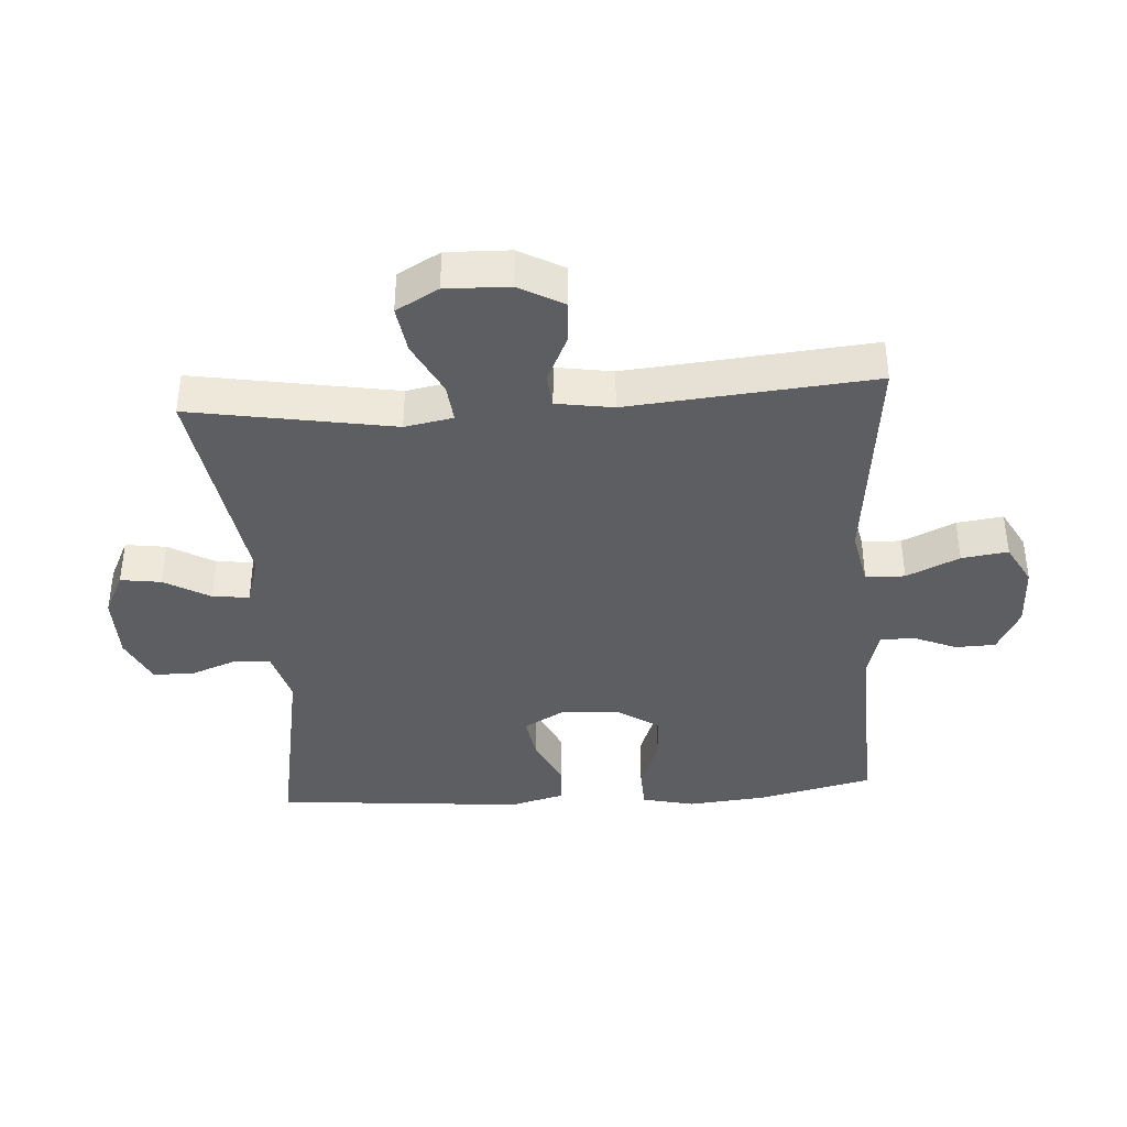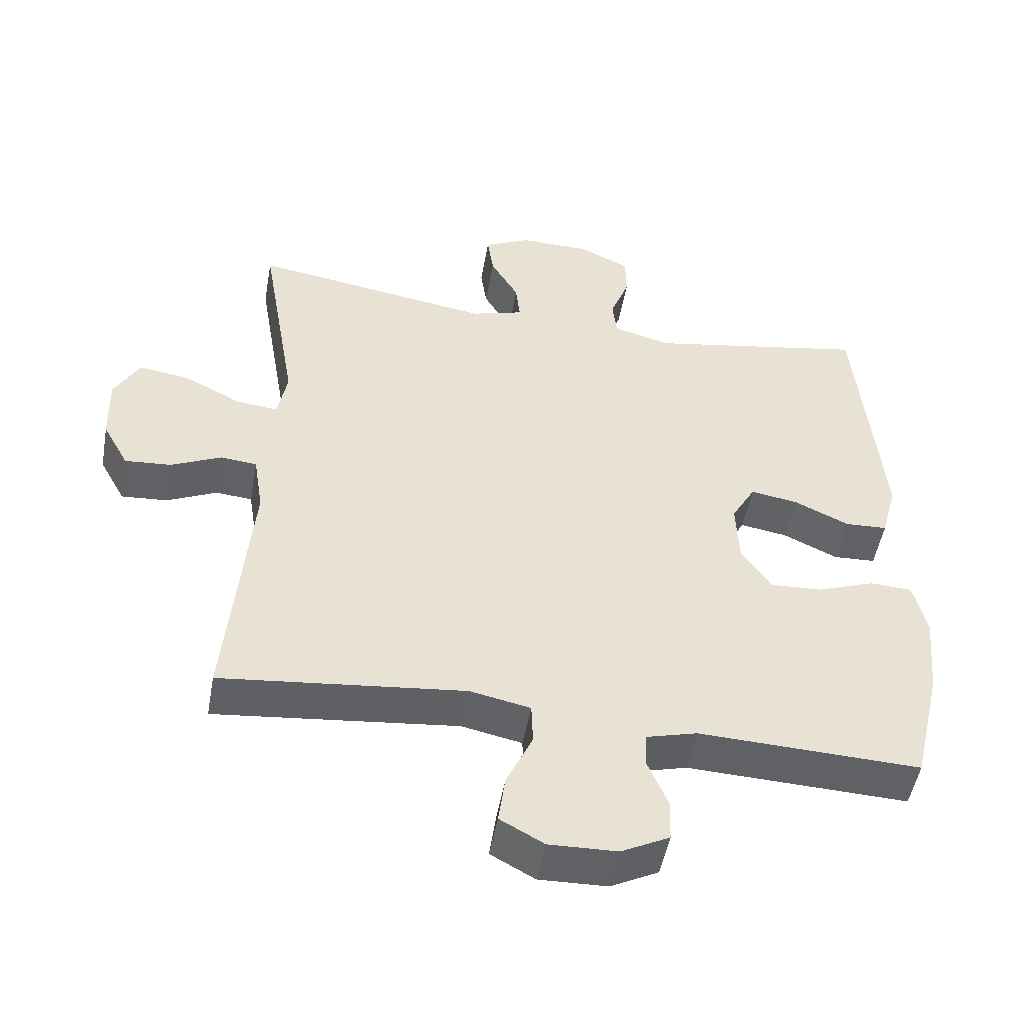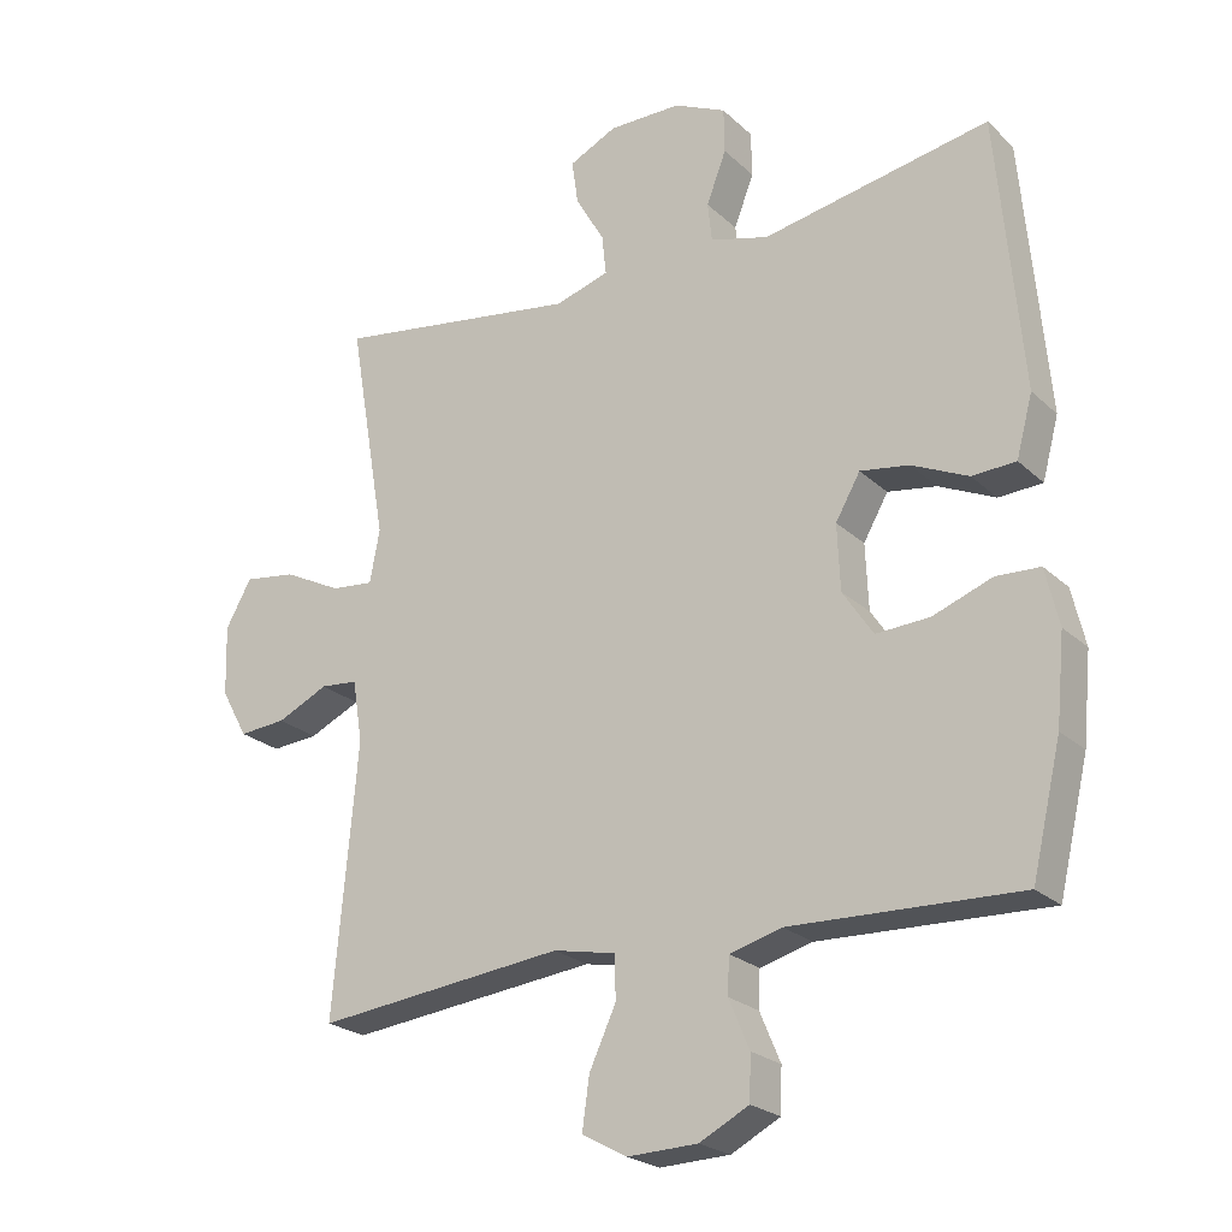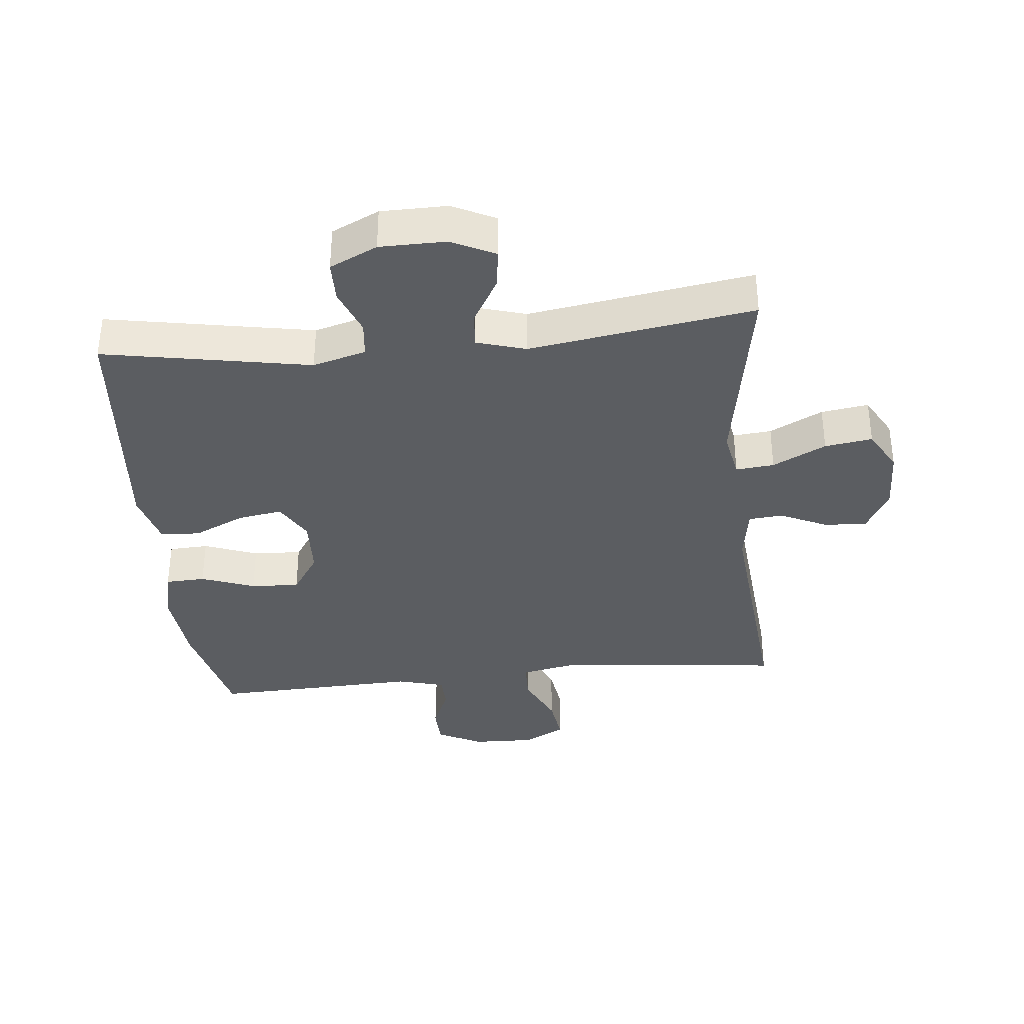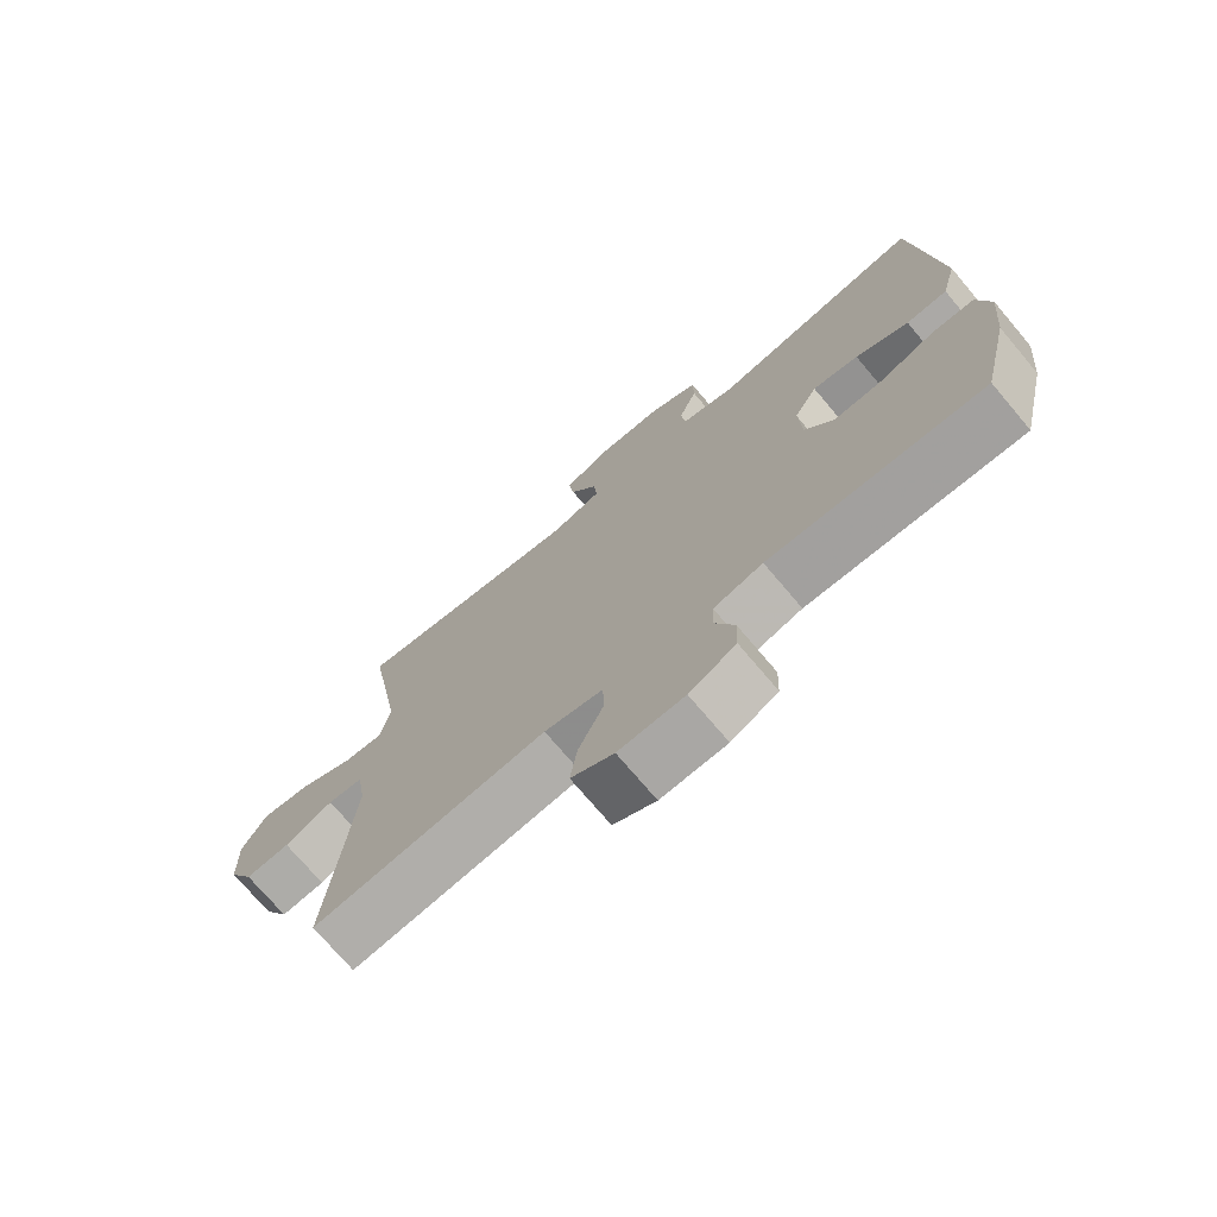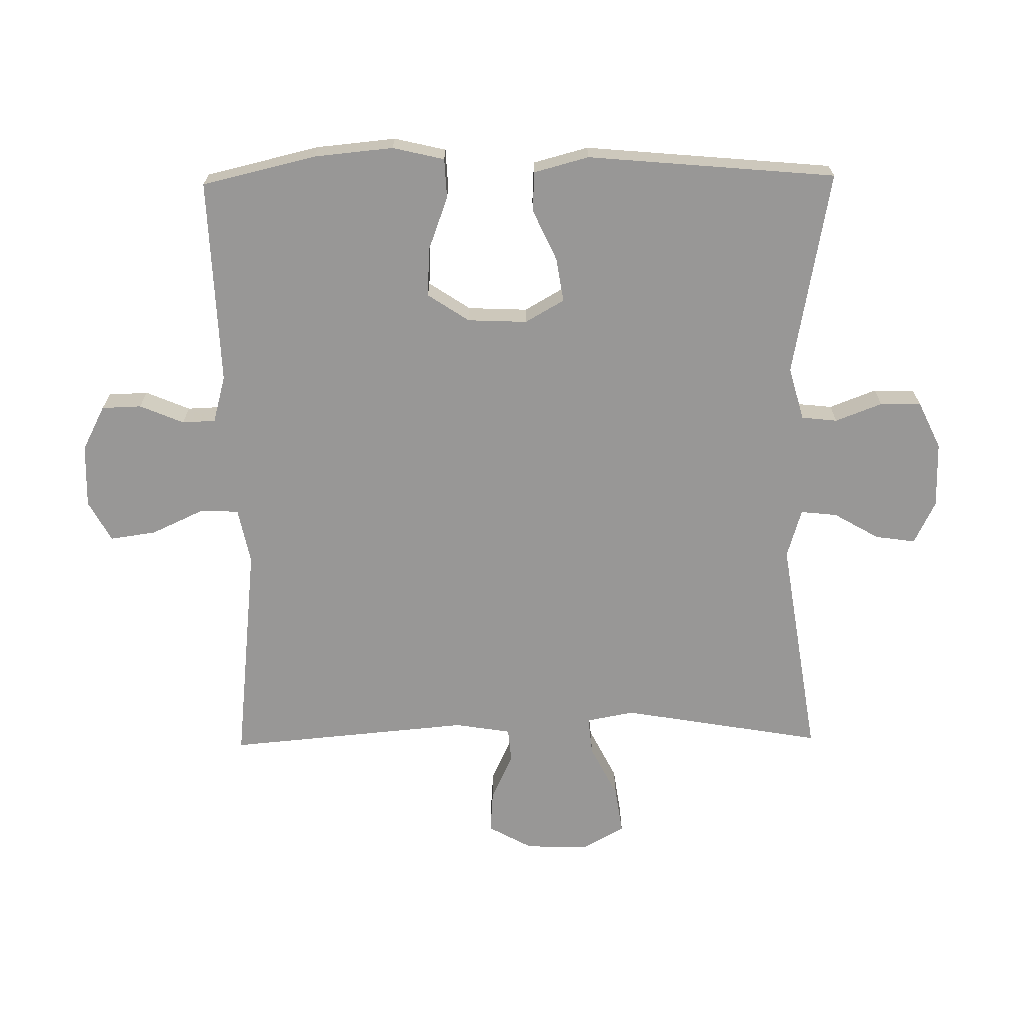
<metadata>
{"format":"obj","ext":"obj","renderer":"f3d","projection":"perspective","resolution":1024,"background":"white","views":[{"elev":-39.0,"azim":93.9,"up":"+Y"},{"elev":-50.1,"azim":169.9,"up":"+Z"},{"elev":-23.4,"azim":-146.2,"up":"+Z"},{"elev":-35.9,"azim":5.8,"up":"+Y"},{"elev":-73.5,"azim":-139.8,"up":"+Z"},{"elev":-68.3,"azim":-89.2,"up":"+Y"}]}
</metadata>
<code>
v -0.5 0.07 -0.5
v -0.542 0.07 -0.322
v -0.554 0.07 -0.198
v -0.535 0.07 -0.117
v -0.473 0.07 -0.114
v -0.389 0.07 -0.145
v -0.313 0.07 -0.149
v -0.27 0.07 -0.084
v -0.266 0.07 0.009
v -0.301 0.07 0.07
v -0.37 0.07 0.059
v -0.45 0.07 0.022
v -0.512 0.07 0.025
v -0.535 0.07 0.111
v -0.5 0.07 0.5
v -0.178 0.07 0.441
v -0.095 0.07 0.464
v -0.089 0.07 0.52
v -0.117 0.07 0.593
v -0.116 0.07 0.657
v -0.042 0.07 0.692
v 0.061 0.07 0.693
v 0.129 0.07 0.66
v 0.12 0.07 0.597
v 0.079 0.07 0.526
v 0.073 0.07 0.469
v 0.15 0.07 0.446
v 0.5 0.07 0.5
v 0.446 0.07 0.185
v 0.46 0.07 0.11
v 0.52 0.07 0.116
v 0.603 0.07 0.158
v 0.677 0.07 0.169
v 0.714 0.07 0.103
v 0.711 0.07 0.004
v 0.673 0.07 -0.065
v 0.606 0.07 -0.06
v 0.533 0.07 -0.026
v 0.48 0.07 -0.031
v 0.466 0.07 -0.119
v 0.5 0.07 -0.5
v 0.147 0.07 -0.462
v 0.059 0.07 -0.48
v 0.057 0.07 -0.541
v 0.095 0.07 -0.623
v 0.105 0.07 -0.695
v 0.041 0.07 -0.73
v -0.058 0.07 -0.727
v -0.128 0.07 -0.691
v -0.13 0.07 -0.629
v -0.101 0.07 -0.56
v -0.103 0.07 -0.508
v -0.177 0.07 -0.488
v -0.5 0 -0.5
v -0.542 0 -0.322
v -0.554 0 -0.198
v -0.535 0 -0.117
v -0.473 0 -0.114
v -0.389 0 -0.145
v -0.313 0 -0.149
v -0.27 0 -0.084
v -0.266 0 0.009
v -0.301 0 0.07
v -0.37 0 0.059
v -0.45 0 0.022
v -0.512 0 0.025
v -0.535 0 0.111
v -0.5 0 0.5
v -0.178 0 0.441
v -0.095 0 0.464
v -0.089 0 0.52
v -0.117 0 0.593
v -0.116 0 0.657
v -0.042 0 0.692
v 0.061 0 0.693
v 0.129 0 0.66
v 0.12 0 0.597
v 0.079 0 0.526
v 0.073 0 0.469
v 0.15 0 0.446
v 0.5 0 0.5
v 0.446 0 0.185
v 0.46 0 0.11
v 0.52 0 0.116
v 0.603 0 0.158
v 0.677 0 0.169
v 0.714 0 0.103
v 0.711 0 0.004
v 0.673 0 -0.065
v 0.606 0 -0.06
v 0.533 0 -0.026
v 0.48 0 -0.031
v 0.466 0 -0.119
v 0.5 0 -0.5
v 0.147 0 -0.462
v 0.059 0 -0.48
v 0.057 0 -0.541
v 0.095 0 -0.623
v 0.105 0 -0.695
v 0.041 0 -0.73
v -0.058 0 -0.727
v -0.128 0 -0.691
v -0.13 0 -0.629
v -0.101 0 -0.56
v -0.103 0 -0.508
v -0.177 0 -0.488
f 49 50 51
f 48 49 51
f 47 48 51
f 46 47 51
f 45 46 51
f 44 45 51
f 43 44 51 52
f 42 43 52 53
f 40 41 42
f 1 2 3
f 53 1 3
f 42 53 3
f 40 42 3
f 39 40 3
f 36 37 38
f 35 36 38
f 34 35 38
f 33 34 38
f 32 33 38
f 31 32 38
f 30 31 38 39
f 27 28 29
f 29 30 39
f 27 29 39
f 26 27 39
f 23 24 25
f 22 23 25
f 21 22 25
f 20 21 25
f 19 20 25
f 18 19 25
f 17 18 25 26
f 16 17 26 39
f 14 15 16
f 13 14 16
f 12 13 16
f 11 12 16
f 10 11 16
f 9 10 16 39
f 3 4 5 6
f 3 6 7
f 39 3 7
f 8 9 39
f 7 8 39
f 104 103 102
f 104 102 101
f 104 101 100
f 104 100 99
f 104 99 98
f 104 98 97
f 105 104 97 96
f 106 105 96 95
f 95 94 93
f 56 55 54
f 56 54 106
f 56 106 95
f 56 95 93
f 56 93 92
f 91 90 89
f 91 89 88
f 91 88 87
f 91 87 86
f 91 86 85
f 91 85 84
f 92 91 84 83
f 82 81 80
f 92 83 82
f 92 82 80
f 92 80 79
f 78 77 76
f 78 76 75
f 78 75 74
f 78 74 73
f 78 73 72
f 78 72 71
f 79 78 71 70
f 92 79 70 69
f 69 68 67
f 69 67 66
f 69 66 65
f 69 65 64
f 69 64 63
f 92 69 63 62
f 59 58 57 56
f 60 59 56
f 60 56 92
f 92 62 61
f 92 61 60
f 1 54 55 2
f 2 55 56 3
f 3 56 57 4
f 4 57 58 5
f 5 58 59 6
f 6 59 60 7
f 7 60 61 8
f 8 61 62 9
f 9 62 63 10
f 10 63 64 11
f 11 64 65 12
f 12 65 66 13
f 13 66 67 14
f 14 67 68 15
f 15 68 69 16
f 16 69 70 17
f 17 70 71 18
f 18 71 72 19
f 19 72 73 20
f 20 73 74 21
f 21 74 75 22
f 22 75 76 23
f 23 76 77 24
f 24 77 78 25
f 25 78 79 26
f 26 79 80 27
f 27 80 81 28
f 28 81 82 29
f 29 82 83 30
f 30 83 84 31
f 31 84 85 32
f 32 85 86 33
f 33 86 87 34
f 34 87 88 35
f 35 88 89 36
f 36 89 90 37
f 37 90 91 38
f 38 91 92 39
f 39 92 93 40
f 40 93 94 41
f 41 94 95 42
f 42 95 96 43
f 43 96 97 44
f 44 97 98 45
f 45 98 99 46
f 46 99 100 47
f 47 100 101 48
f 48 101 102 49
f 49 102 103 50
f 50 103 104 51
f 51 104 105 52
f 52 105 106 53
f 53 106 54 1

</code>
